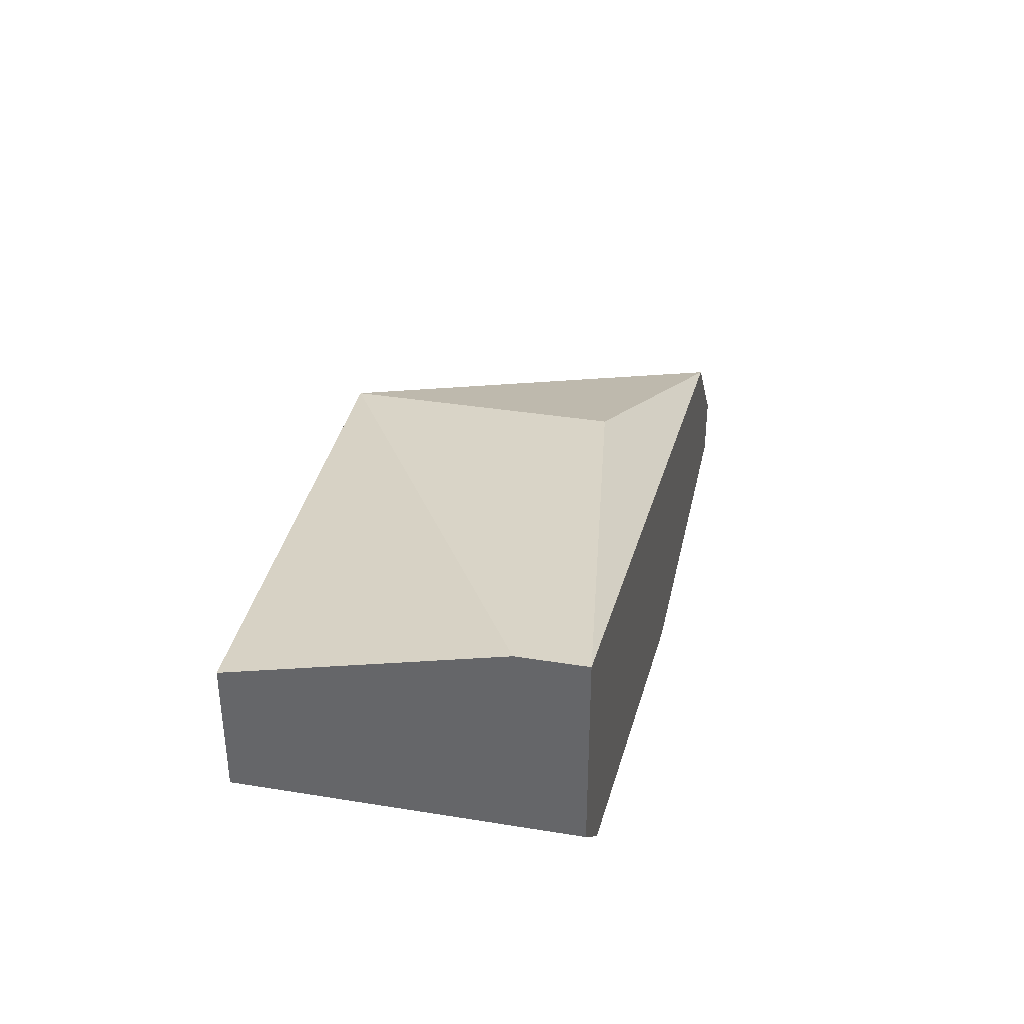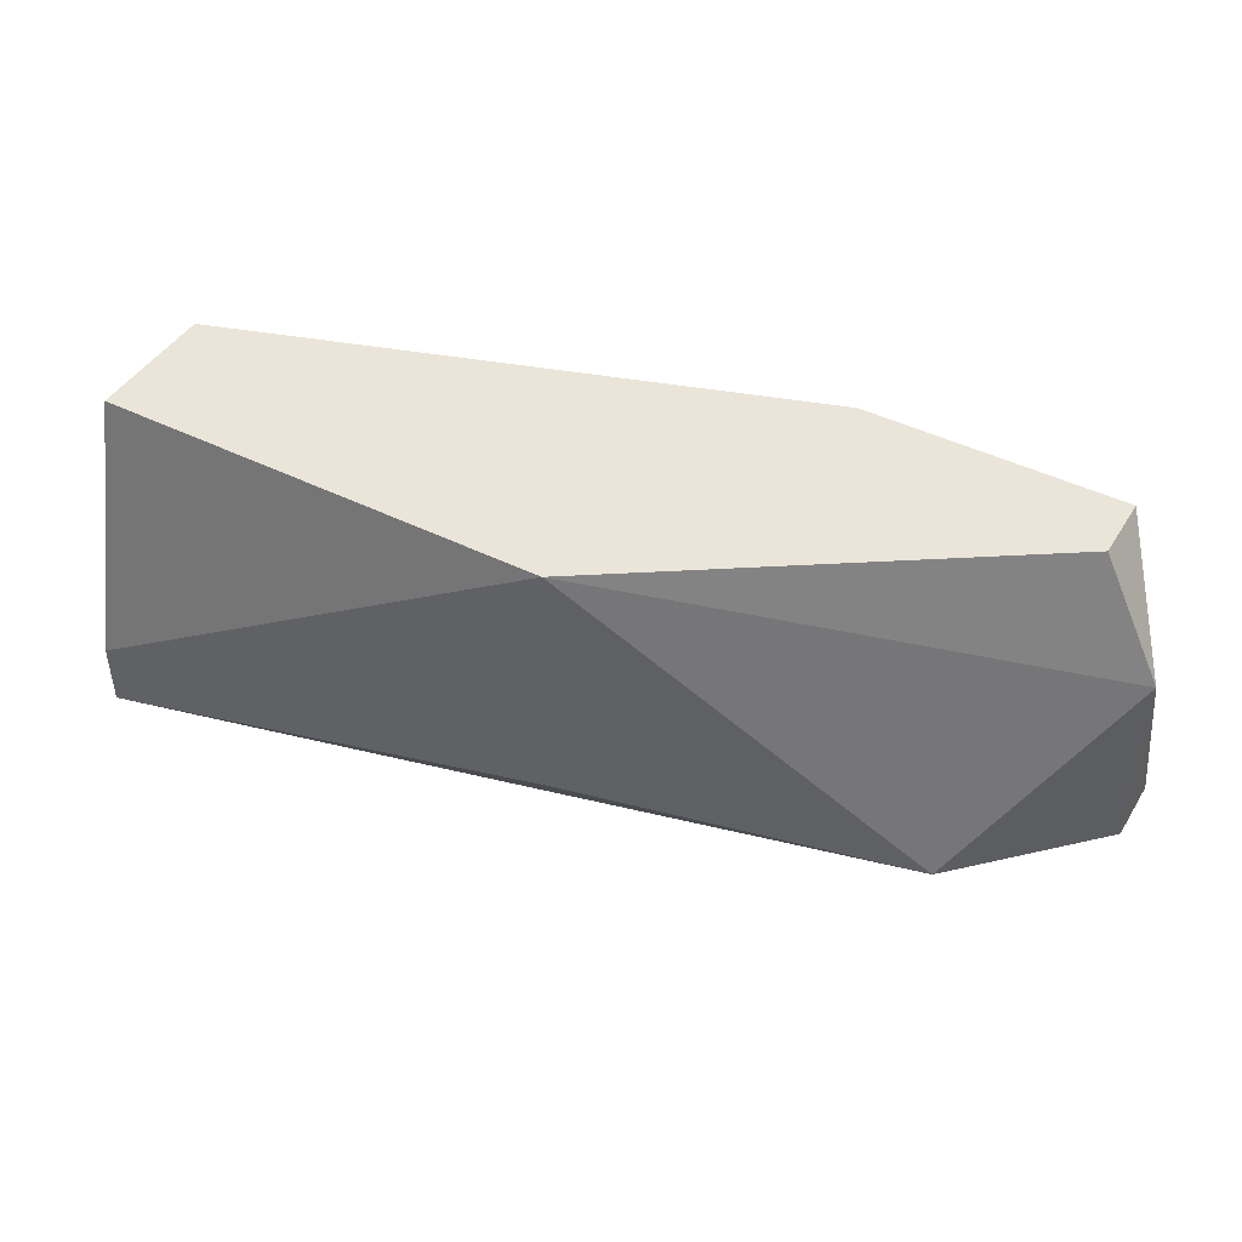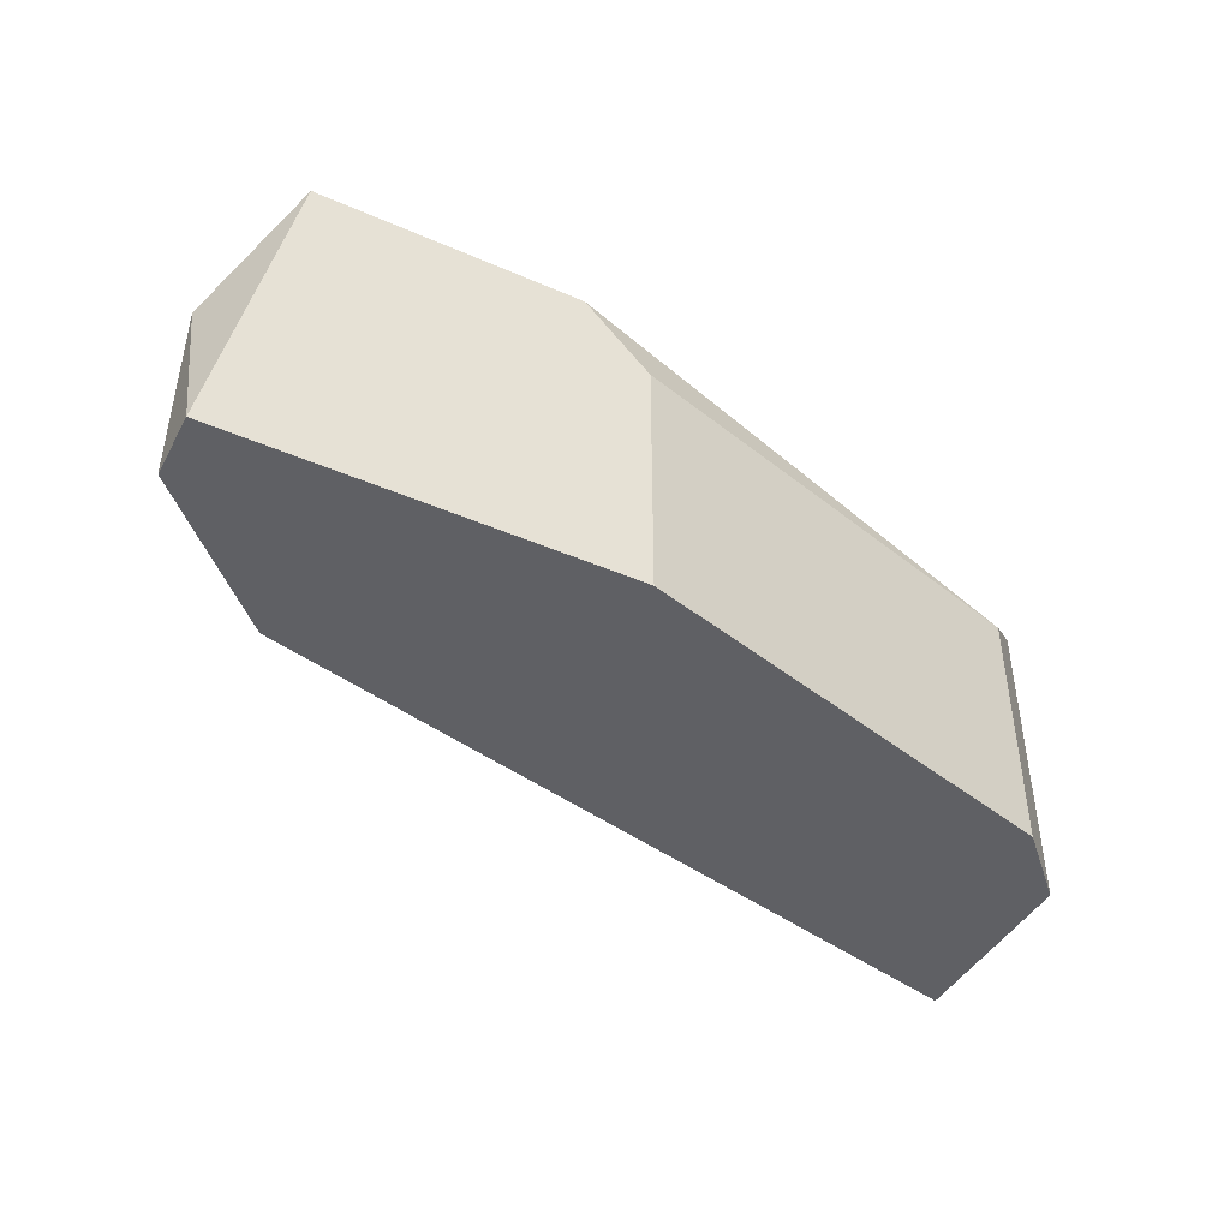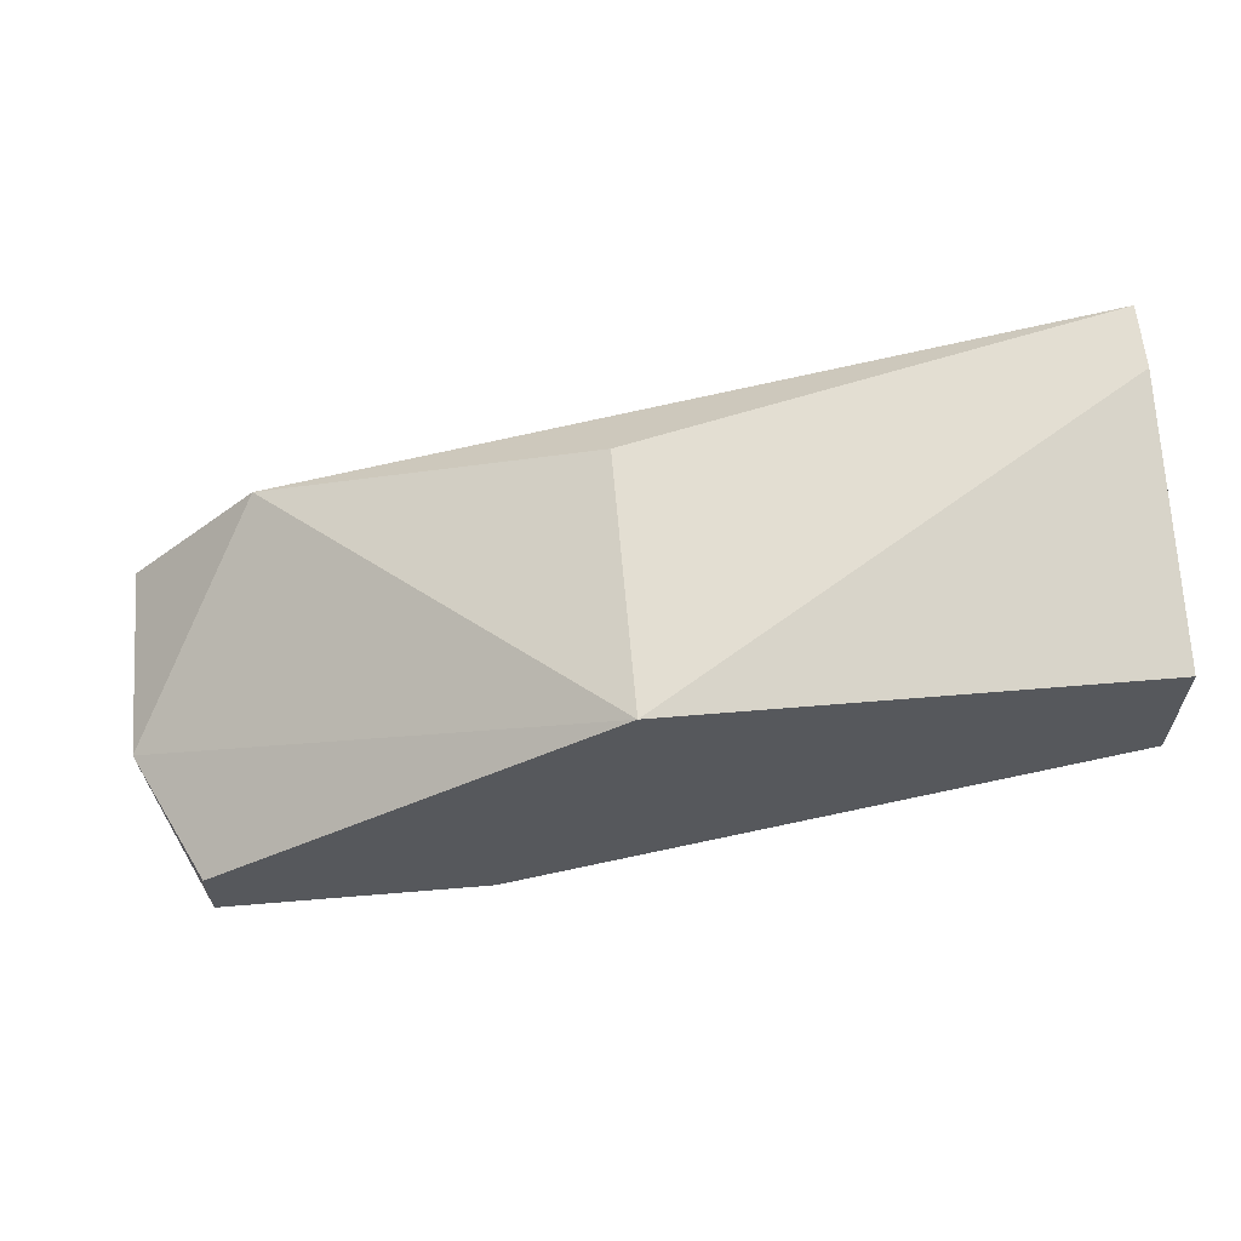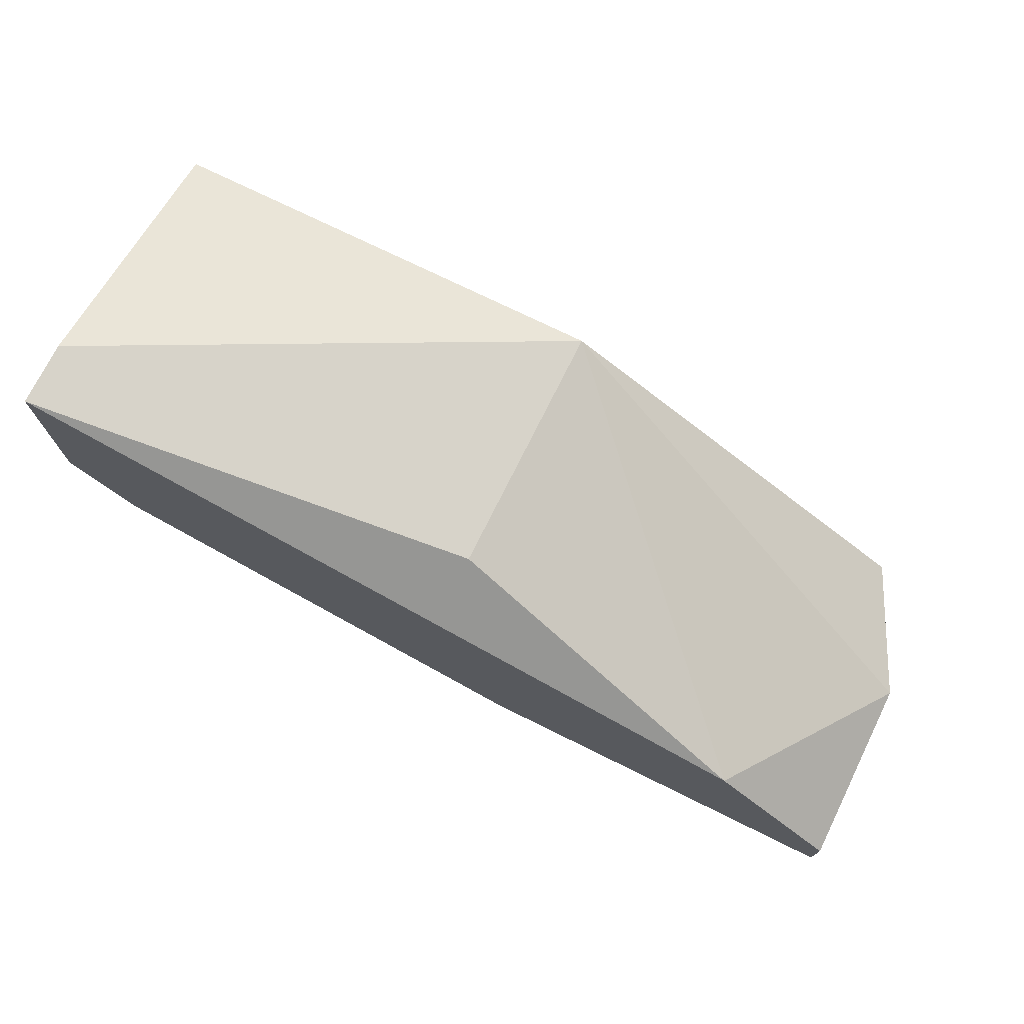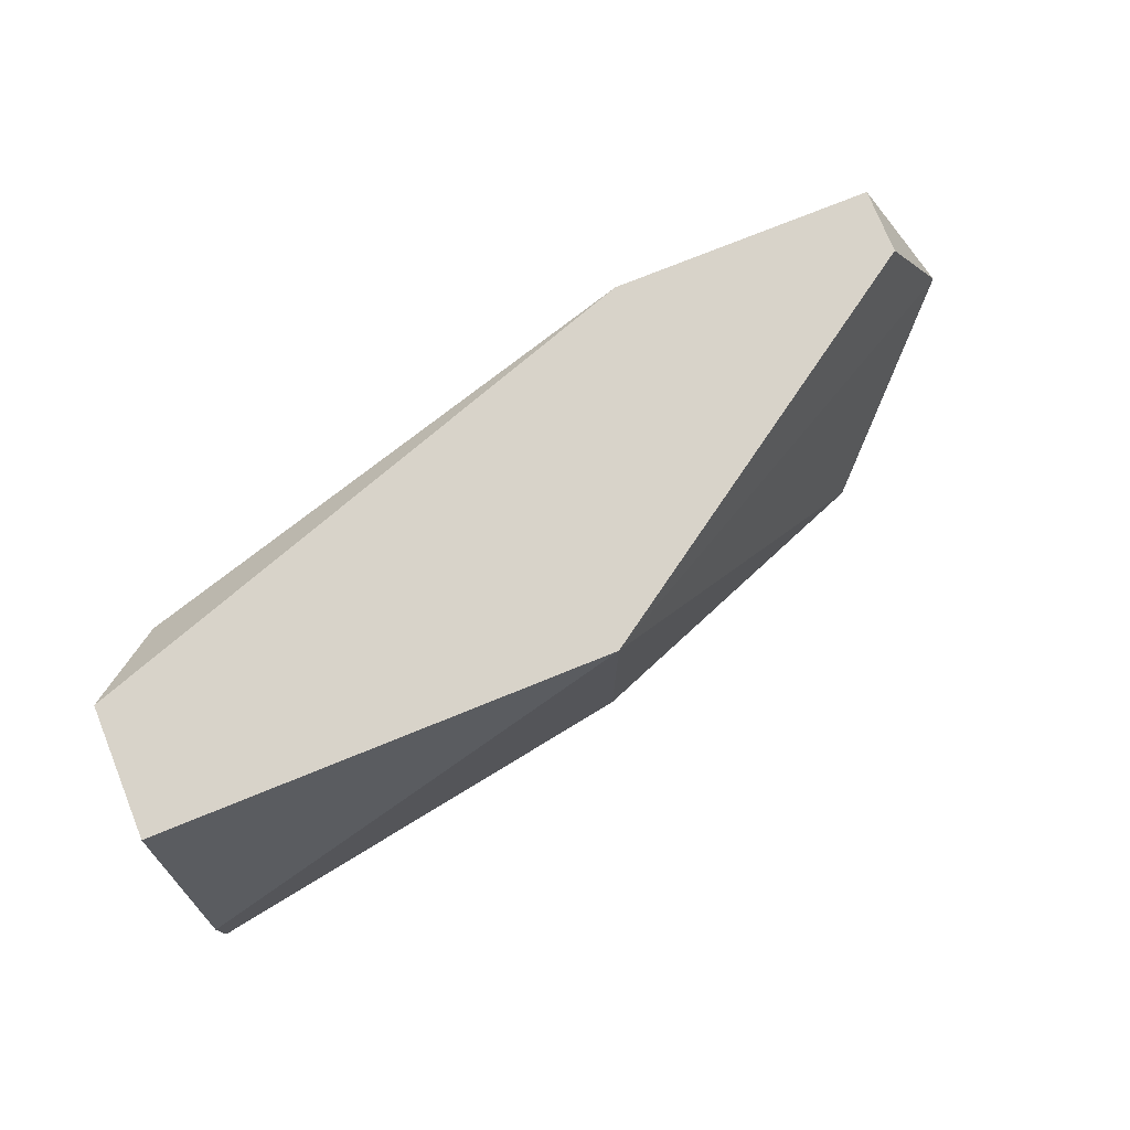
<metadata>
{"format":"obj","ext":"obj","renderer":"f3d","projection":"perspective","resolution":1024,"background":"white","views":[{"elev":36.2,"azim":102.0,"up":"+Y"},{"elev":44.8,"azim":-150.1,"up":"+Z"},{"elev":-43.8,"azim":-27.1,"up":"+Z"},{"elev":61.3,"azim":-4.9,"up":"+Y"},{"elev":73.5,"azim":-153.7,"up":"+Y"},{"elev":75.9,"azim":158.0,"up":"+Z"}]}
</metadata>
<code>
v -0.03081 0.07232 -0.02998
v -0.03081 0.07232 -0.02599
v -0.03579 0.07033 -0.03097
v -0.02383 0.07033 -0.02599
v -0.02383 0.07033 -0.03097
v -0.02383 0.07232 -0.02599
v -0.02383 0.07332 -0.02998
v -0.02383 0.07332 -0.03097
v -0.0328 0.06734 -0.02599
v -0.03678 0.06734 -0.02599
v -0.03678 0.06834 -0.02599
v -0.0318 0.06734 -0.02699
v -0.0318 0.06734 -0.03097
v -0.02483 0.06933 -0.02699
v -0.02483 0.06933 -0.03097
v -0.03778 0.06734 -0.03097
v -0.03778 0.06834 -0.03097
v -0.03778 0.06834 -0.02799
f 12 14 9
f 8 15 17
f 8 7 4
f 7 8 2
f 11 4 2
f 8 17 3
f 17 15 16
f 4 7 6
f 7 2 6
f 2 4 6
f 15 12 13
f 16 15 13
f 12 16 13
f 4 11 10
f 16 12 10
f 2 8 1
f 8 3 1
f 3 2 1
f 15 4 14
f 12 15 14
f 11 2 18
f 3 17 18
f 2 3 18
f 17 16 18
f 10 11 18
f 16 10 18
f 15 8 5
f 8 4 5
f 4 15 5
f 4 10 9
f 10 12 9
f 14 4 9

</code>
